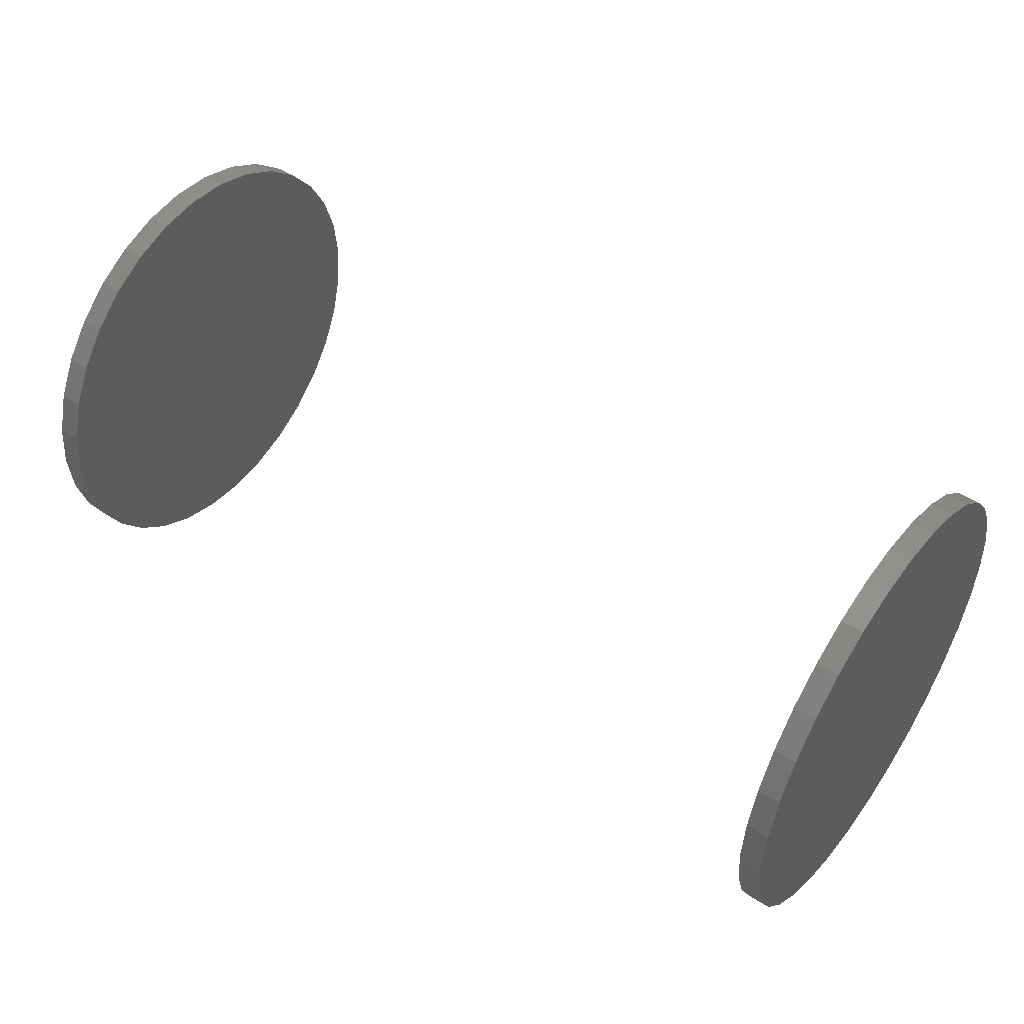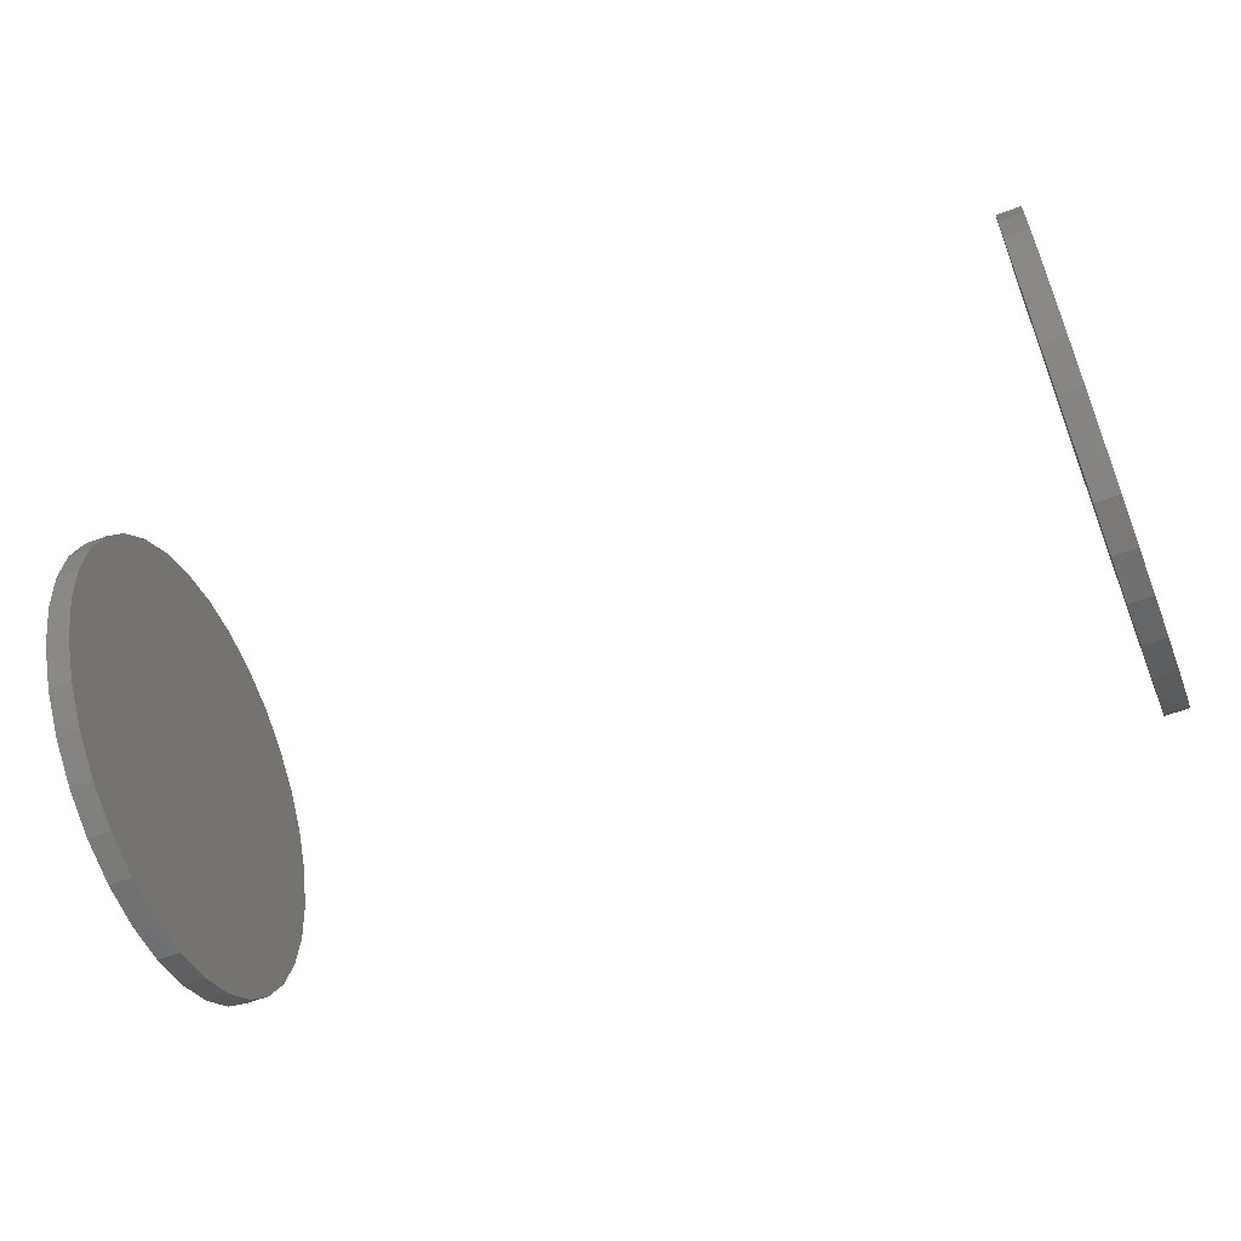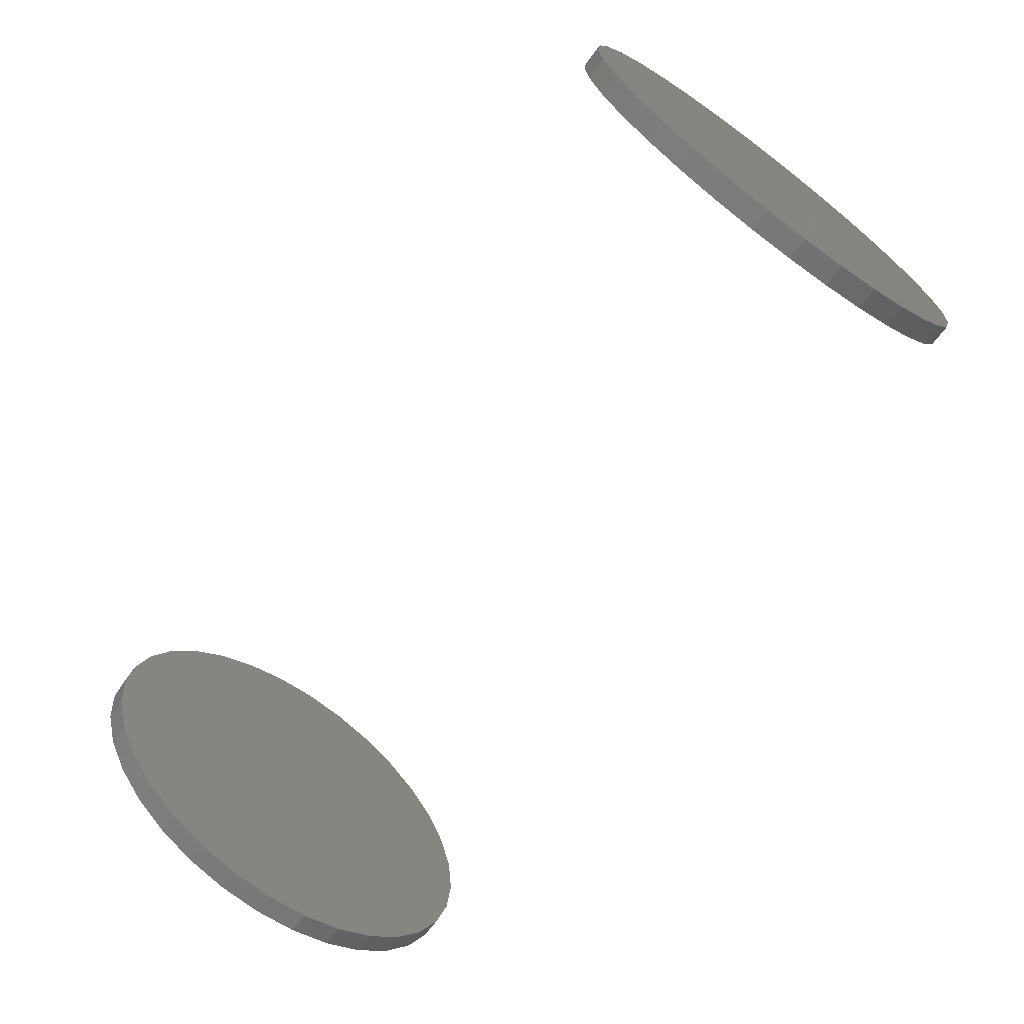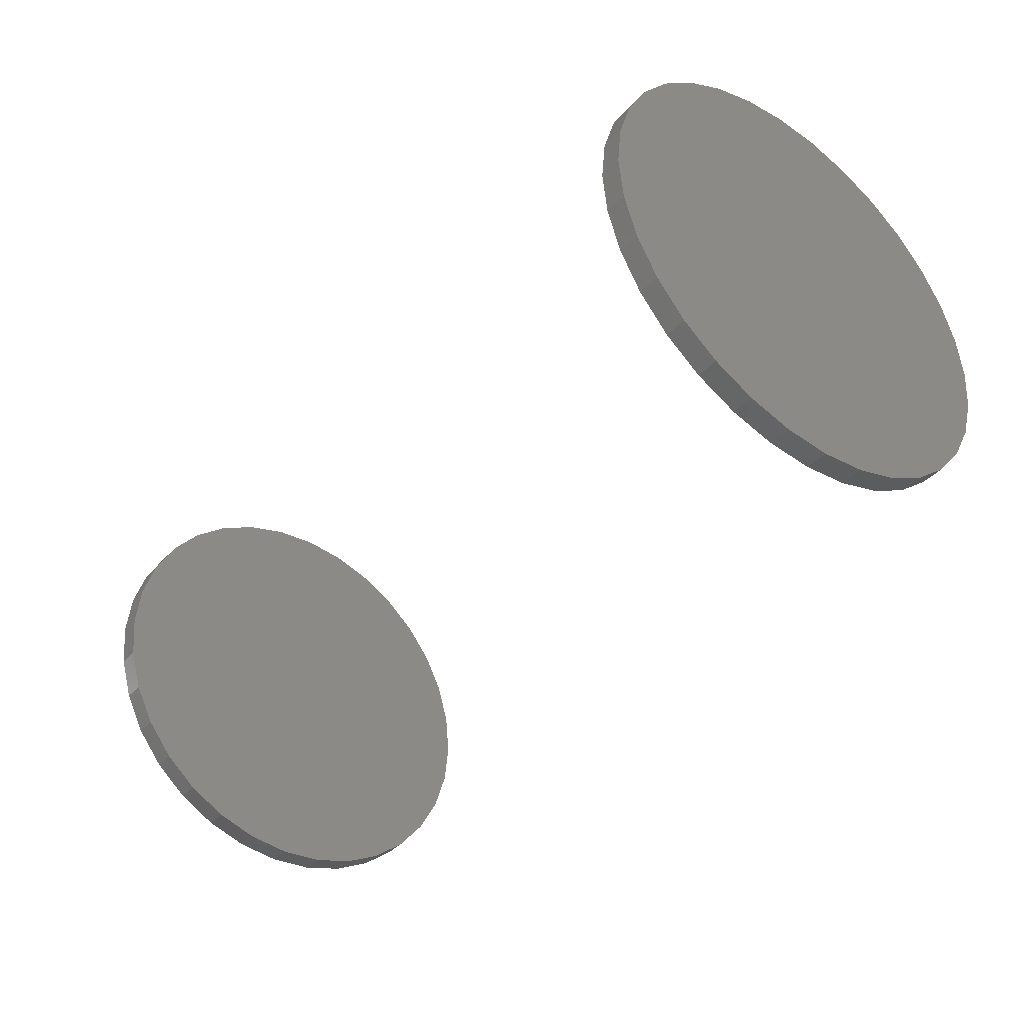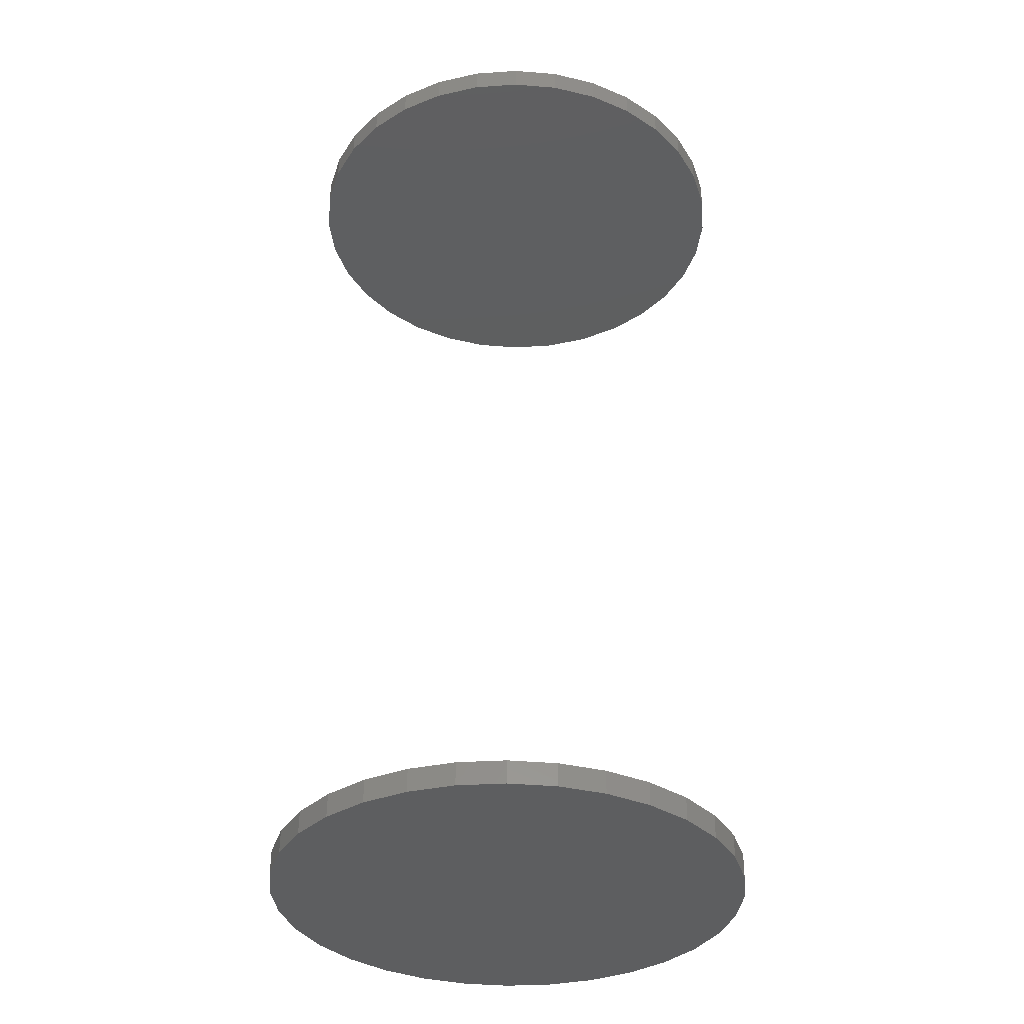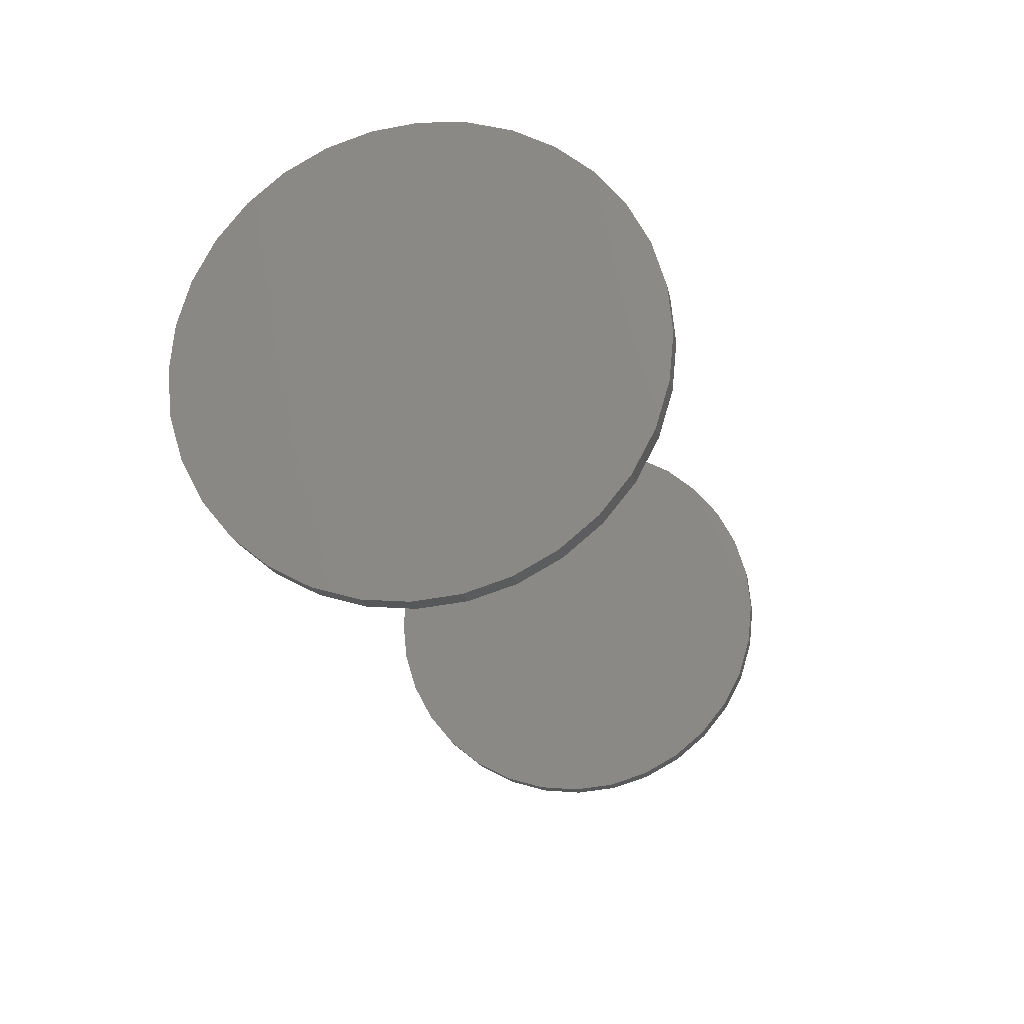
<metadata>
{"format":"stl","ext":"stl","renderer":"f3d","projection":"perspective","resolution":1024,"background":"white","views":[{"elev":48.2,"azim":35.6,"up":"+Z"},{"elev":-57.8,"azim":-158.3,"up":"+Z"},{"elev":-67.9,"azim":53.4,"up":"+Z"},{"elev":-39.5,"azim":52.3,"up":"+Z"},{"elev":54.5,"azim":90.6,"up":"+Z"},{"elev":-18.5,"azim":100.9,"up":"+Z"}]}
</metadata>
<code>
# stl→obj: 128 verts, 248 faces
v 0.6094 -0.15 -0.3947
v 0.625 -0.15 -0.3947
v 0.6094 -0.147 -0.3639
v 0.625 -0.147 -0.3639
v 0.6094 -0.138 -0.3343
v 0.625 -0.138 -0.3343
v 0.6094 -0.1234 -0.307
v 0.625 -0.1234 -0.307
v 0.6094 -0.1038 -0.2831
v 0.625 -0.1038 -0.2831
v 0.6094 -0.07983 -0.2635
v 0.625 -0.07983 -0.2635
v 0.6094 -0.05253 -0.2489
v 0.625 -0.05253 -0.2489
v 0.6094 -0.02291 -0.2399
v 0.625 -0.02291 -0.2399
v 0.6094 0.007895 -0.2368
v 0.625 0.007895 -0.2368
v 0.6094 0.0387 -0.2399
v 0.625 0.0387 -0.2399
v 0.6094 0.06832 -0.2489
v 0.625 0.06832 -0.2489
v 0.6094 0.09562 -0.2635
v 0.625 0.09562 -0.2635
v 0.6094 0.1195 -0.2831
v 0.625 0.1195 -0.2831
v 0.6094 0.1392 -0.307
v 0.625 0.1392 -0.307
v 0.6094 0.1538 -0.3343
v 0.625 0.1538 -0.3343
v 0.6094 0.1628 -0.3639
v 0.625 0.1628 -0.3639
v 0.6094 0.1658 -0.3947
v 0.625 0.1658 -0.3947
v 0 -0.15 -0.3947
v 0.01562 -0.15 -0.3947
v 0 -0.147 -0.3639
v 0.01562 -0.147 -0.3639
v 0 -0.138 -0.3343
v 0.01562 -0.138 -0.3343
v 0 -0.1234 -0.307
v 0.01562 -0.1234 -0.307
v 0 -0.1038 -0.2831
v 0.01562 -0.1038 -0.2831
v 0 -0.07983 -0.2635
v 0.01562 -0.07983 -0.2635
v 0 -0.05253 -0.2489
v 0.01562 -0.05253 -0.2489
v 0 -0.02291 -0.2399
v 0.01562 -0.02291 -0.2399
v 0 0.007895 -0.2368
v 0.01562 0.007895 -0.2368
v 0 0.0387 -0.2399
v 0.01562 0.0387 -0.2399
v 0 0.06832 -0.2489
v 0.01562 0.06832 -0.2489
v 0 0.09562 -0.2635
v 0.01562 0.09562 -0.2635
v 0 0.1195 -0.2831
v 0.01562 0.1195 -0.2831
v 0 0.1392 -0.307
v 0.01562 0.1392 -0.307
v 0 0.1538 -0.3343
v 0.01562 0.1538 -0.3343
v 0 0.1628 -0.3639
v 0.01562 0.1628 -0.3639
v 0 0.1658 -0.3947
v 0.01562 0.1658 -0.3947
v 0.6094 0.1628 -0.4255
v 0.625 0.1628 -0.4255
v 0.6094 0.1538 -0.4552
v 0.625 0.1538 -0.4552
v 0.6094 0.1392 -0.4825
v 0.625 0.1392 -0.4825
v 0.6094 0.1195 -0.5064
v 0.625 0.1195 -0.5064
v 0.6094 0.09562 -0.526
v 0.625 0.09562 -0.526
v 0.6094 0.06832 -0.5406
v 0.625 0.06832 -0.5406
v 0.6094 0.0387 -0.5496
v 0.625 0.0387 -0.5496
v 0.6094 0.007895 -0.5526
v 0.625 0.007895 -0.5526
v 0.6094 -0.02291 -0.5496
v 0.625 -0.02291 -0.5496
v 0.6094 -0.05253 -0.5406
v 0.625 -0.05253 -0.5406
v 0.6094 -0.07983 -0.526
v 0.625 -0.07983 -0.526
v 0.6094 -0.1038 -0.5064
v 0.625 -0.1038 -0.5064
v 0.6094 -0.1234 -0.4825
v 0.625 -0.1234 -0.4825
v 0.6094 -0.138 -0.4552
v 0.625 -0.138 -0.4552
v 0.6094 -0.147 -0.4255
v 0.625 -0.147 -0.4255
v 0 0.1628 -0.4255
v 0.01562 0.1628 -0.4255
v 0 0.1538 -0.4552
v 0.01562 0.1538 -0.4552
v 0 0.1392 -0.4825
v 0.01562 0.1392 -0.4825
v 0 0.1195 -0.5064
v 0.01562 0.1195 -0.5064
v 0 0.09562 -0.526
v 0.01562 0.09562 -0.526
v 0 0.06832 -0.5406
v 0.01562 0.06832 -0.5406
v 0 0.0387 -0.5496
v 0.01562 0.0387 -0.5496
v 0 0.007895 -0.5526
v 0.01562 0.007895 -0.5526
v 0 -0.02291 -0.5496
v 0.01562 -0.02291 -0.5496
v 0 -0.05253 -0.5406
v 0.01562 -0.05253 -0.5406
v 0 -0.07983 -0.526
v 0.01562 -0.07983 -0.526
v 0 -0.1038 -0.5064
v 0.01562 -0.1038 -0.5064
v 0 -0.1234 -0.4825
v 0.01562 -0.1234 -0.4825
v 0 -0.138 -0.4552
v 0.01562 -0.138 -0.4552
v 0 -0.147 -0.4255
v 0.01562 -0.147 -0.4255
f 1 2 3
f 3 2 4
f 3 4 5
f 5 4 6
f 5 6 7
f 7 6 8
f 7 8 9
f 9 8 10
f 9 10 11
f 11 10 12
f 11 12 13
f 13 12 14
f 13 14 15
f 15 14 16
f 15 16 17
f 17 16 18
f 17 18 19
f 19 18 20
f 19 20 21
f 21 20 22
f 21 22 23
f 23 22 24
f 23 24 25
f 25 24 26
f 25 26 27
f 27 26 28
f 27 28 29
f 29 28 30
f 29 30 31
f 31 30 32
f 31 32 33
f 33 32 34
f 35 36 37
f 37 36 38
f 37 38 39
f 39 38 40
f 39 40 41
f 41 40 42
f 41 42 43
f 43 42 44
f 43 44 45
f 45 44 46
f 45 46 47
f 47 46 48
f 47 48 49
f 49 48 50
f 49 50 51
f 51 50 52
f 51 52 53
f 53 52 54
f 53 54 55
f 55 54 56
f 55 56 57
f 57 56 58
f 57 58 59
f 59 58 60
f 59 60 61
f 61 60 62
f 61 62 63
f 63 62 64
f 63 64 65
f 65 64 66
f 65 66 67
f 67 66 68
f 33 34 69
f 69 34 70
f 69 70 71
f 71 70 72
f 71 72 73
f 73 72 74
f 73 74 75
f 75 74 76
f 75 76 77
f 77 76 78
f 77 78 79
f 79 78 80
f 79 80 81
f 81 80 82
f 81 82 83
f 83 82 84
f 83 84 85
f 85 84 86
f 85 86 87
f 87 86 88
f 87 88 89
f 89 88 90
f 89 90 91
f 91 90 92
f 91 92 93
f 93 92 94
f 93 94 95
f 95 94 96
f 95 96 97
f 97 96 98
f 97 98 1
f 1 98 2
f 67 68 99
f 99 68 100
f 99 100 101
f 101 100 102
f 101 102 103
f 103 102 104
f 103 104 105
f 105 104 106
f 105 106 107
f 107 106 108
f 107 108 109
f 109 108 110
f 109 110 111
f 111 110 112
f 111 112 113
f 113 112 114
f 113 114 115
f 115 114 116
f 115 116 117
f 117 116 118
f 117 118 119
f 119 118 120
f 119 120 121
f 121 120 122
f 121 122 123
f 123 122 124
f 123 124 125
f 125 124 126
f 125 126 127
f 127 126 128
f 127 128 35
f 35 128 36
f 50 54 52
f 54 50 48
f 54 48 56
f 110 116 112
f 112 116 114
f 56 48 58
f 58 48 46
f 58 46 60
f 60 46 44
f 60 44 62
f 62 44 42
f 62 42 64
f 64 42 40
f 64 40 66
f 66 40 38
f 66 38 68
f 68 38 36
f 68 36 100
f 100 36 128
f 100 128 102
f 102 128 126
f 102 126 104
f 104 126 124
f 104 124 106
f 106 124 122
f 106 122 108
f 108 122 120
f 108 120 110
f 110 120 118
f 110 118 116
f 17 19 15
f 13 15 19
f 21 13 19
f 81 85 79
f 83 85 81
f 85 87 79
f 79 87 89
f 79 89 77
f 77 89 91
f 77 91 75
f 75 91 93
f 75 93 73
f 73 93 95
f 73 95 71
f 71 95 97
f 71 97 69
f 69 97 1
f 69 1 33
f 33 1 3
f 33 3 31
f 31 3 5
f 31 5 29
f 29 5 7
f 29 7 27
f 27 7 9
f 27 9 25
f 25 9 11
f 25 11 23
f 23 11 13
f 23 13 21
f 16 20 18
f 20 16 14
f 20 14 22
f 80 86 82
f 82 86 84
f 22 14 24
f 24 14 12
f 24 12 26
f 26 12 10
f 26 10 28
f 28 10 8
f 28 8 30
f 30 8 6
f 30 6 32
f 32 6 4
f 32 4 34
f 34 4 2
f 34 2 70
f 70 2 98
f 70 98 72
f 72 98 96
f 72 96 74
f 74 96 94
f 74 94 76
f 76 94 92
f 76 92 78
f 78 92 90
f 78 90 80
f 80 90 88
f 80 88 86
f 51 53 49
f 47 49 53
f 55 47 53
f 111 115 109
f 113 115 111
f 115 117 109
f 109 117 119
f 109 119 107
f 107 119 121
f 107 121 105
f 105 121 123
f 105 123 103
f 103 123 125
f 103 125 101
f 101 125 127
f 101 127 99
f 99 127 35
f 99 35 67
f 67 35 37
f 67 37 65
f 65 37 39
f 65 39 63
f 63 39 41
f 63 41 61
f 61 41 43
f 61 43 59
f 59 43 45
f 59 45 57
f 57 45 47
f 57 47 55

</code>
